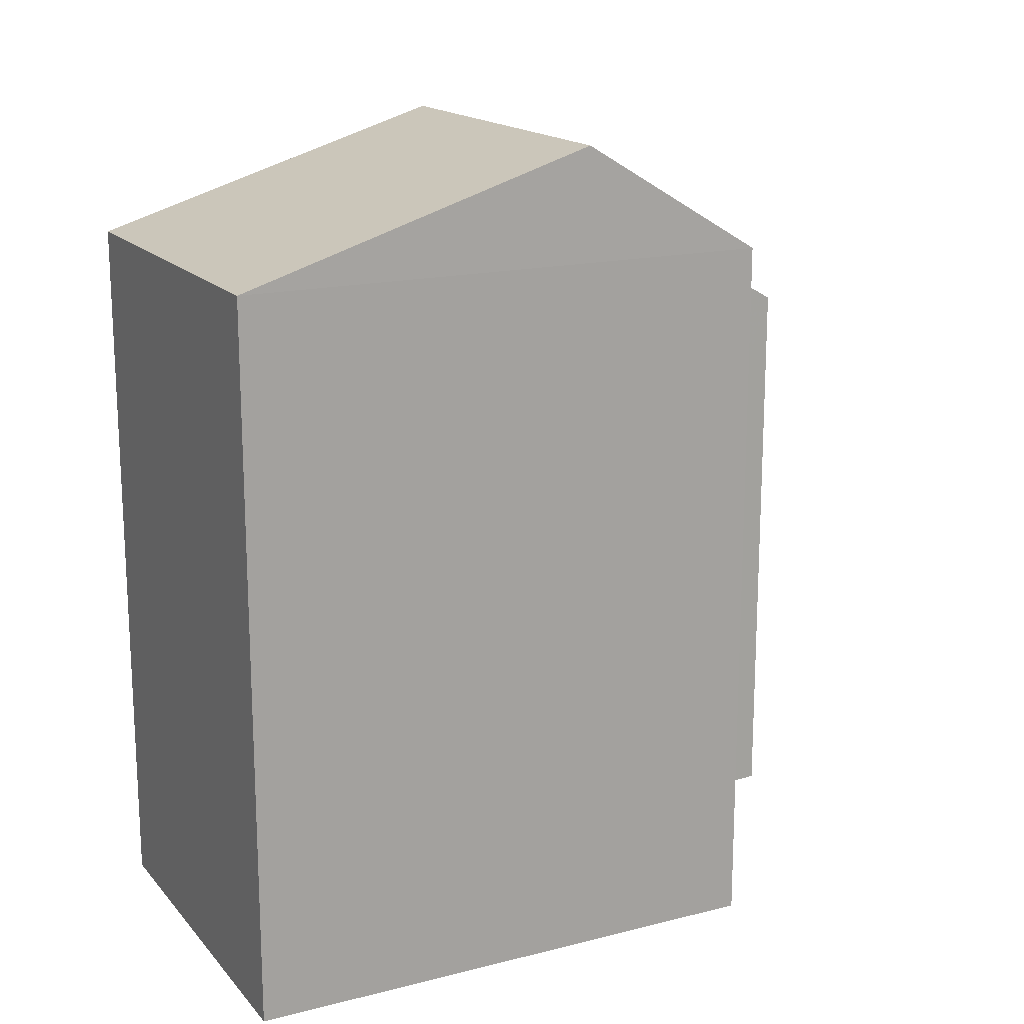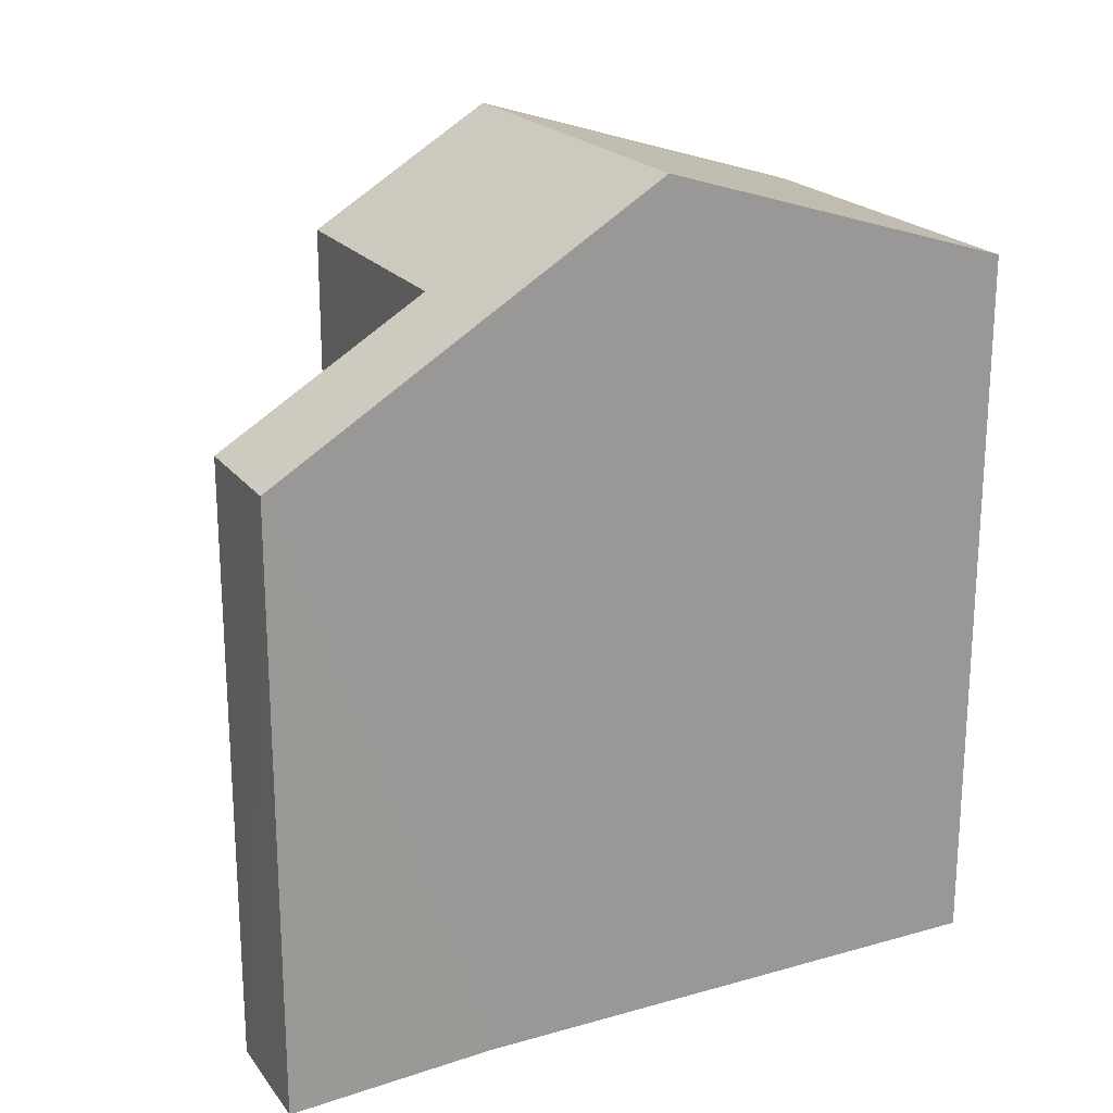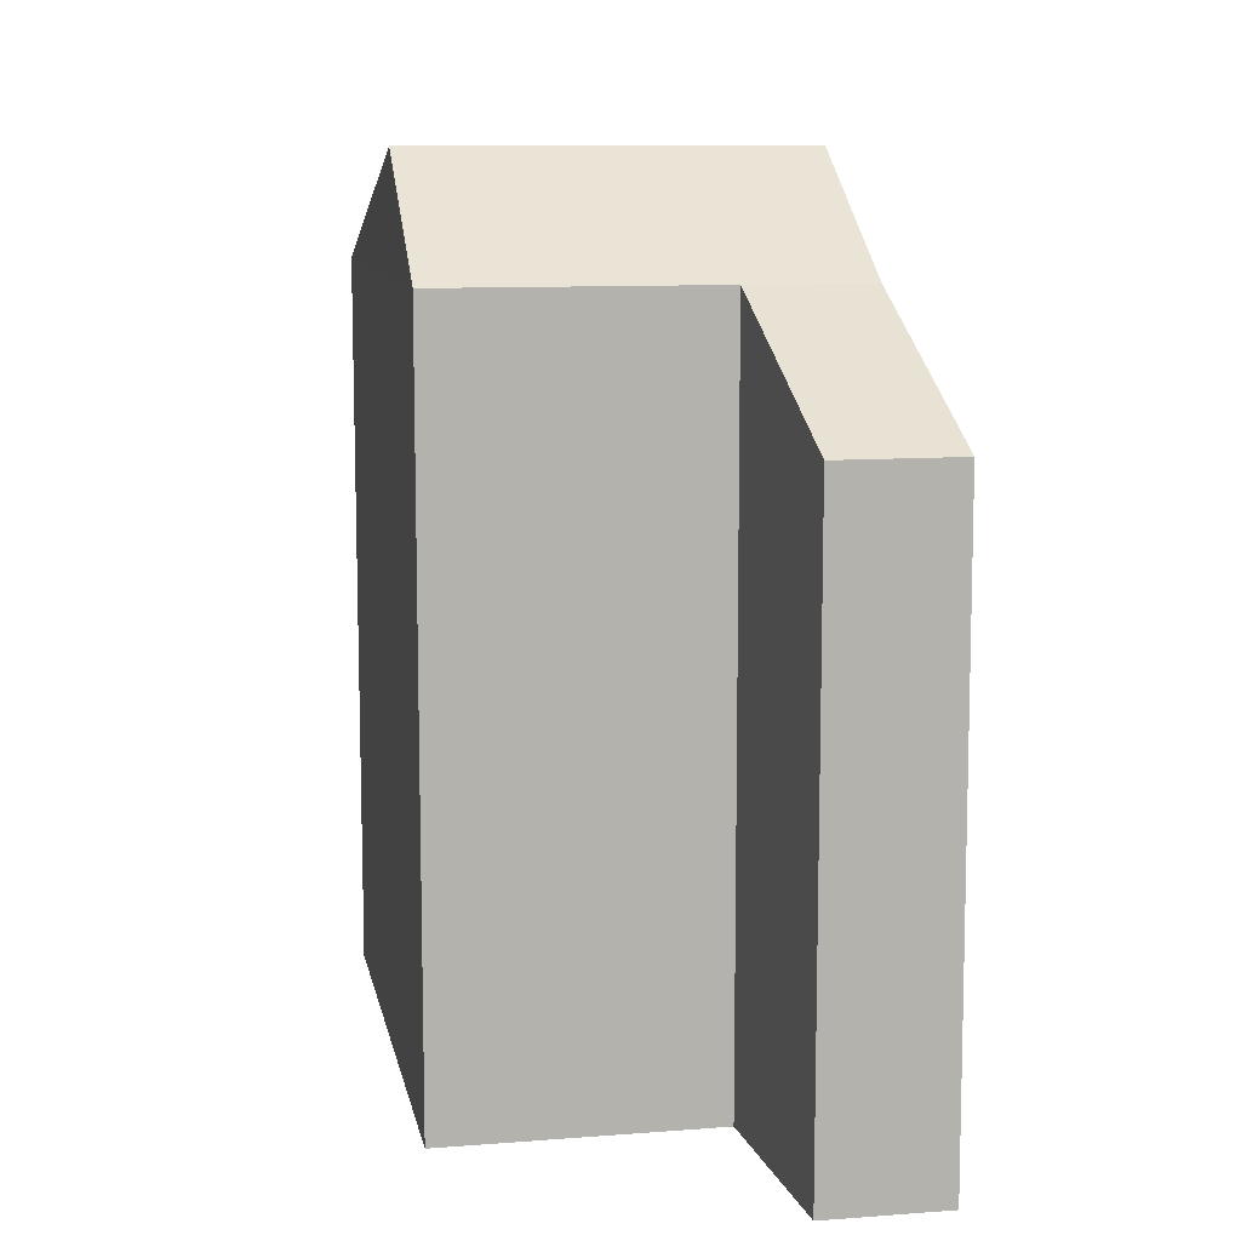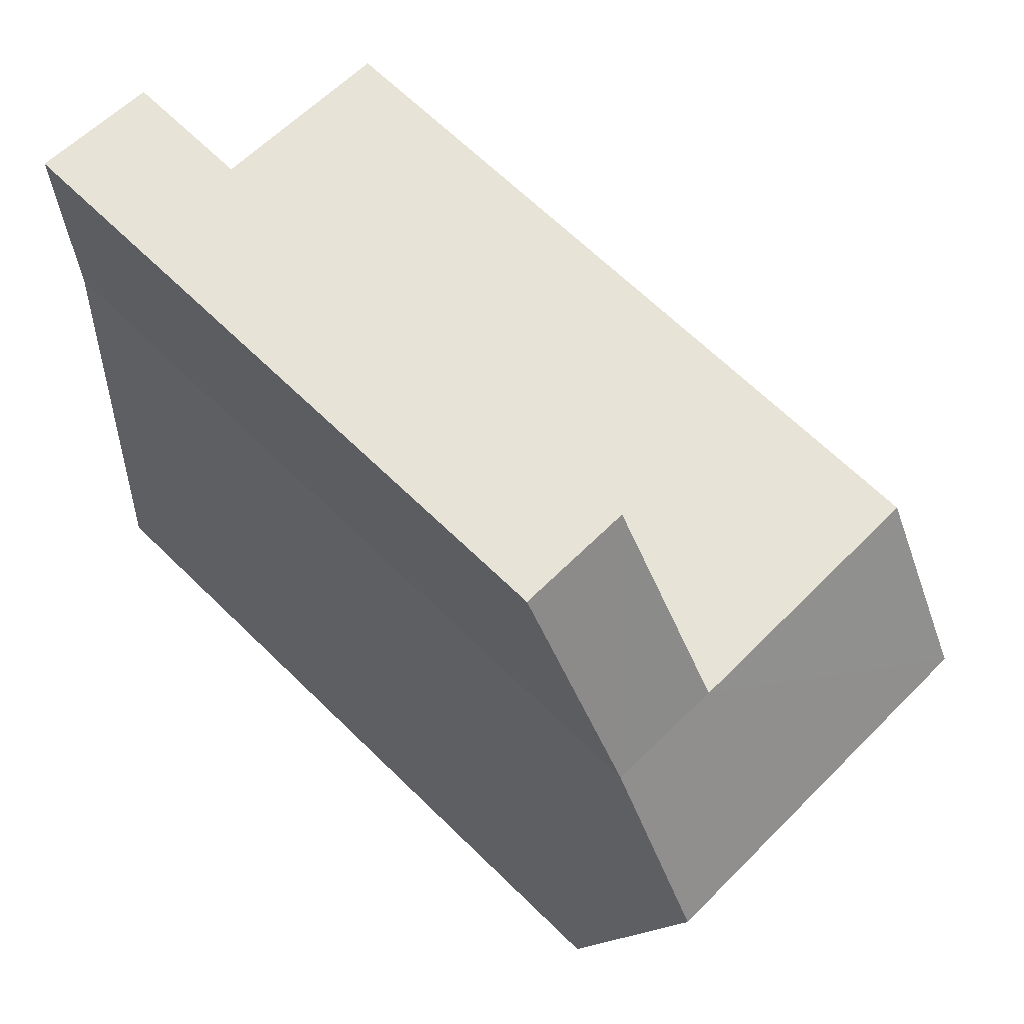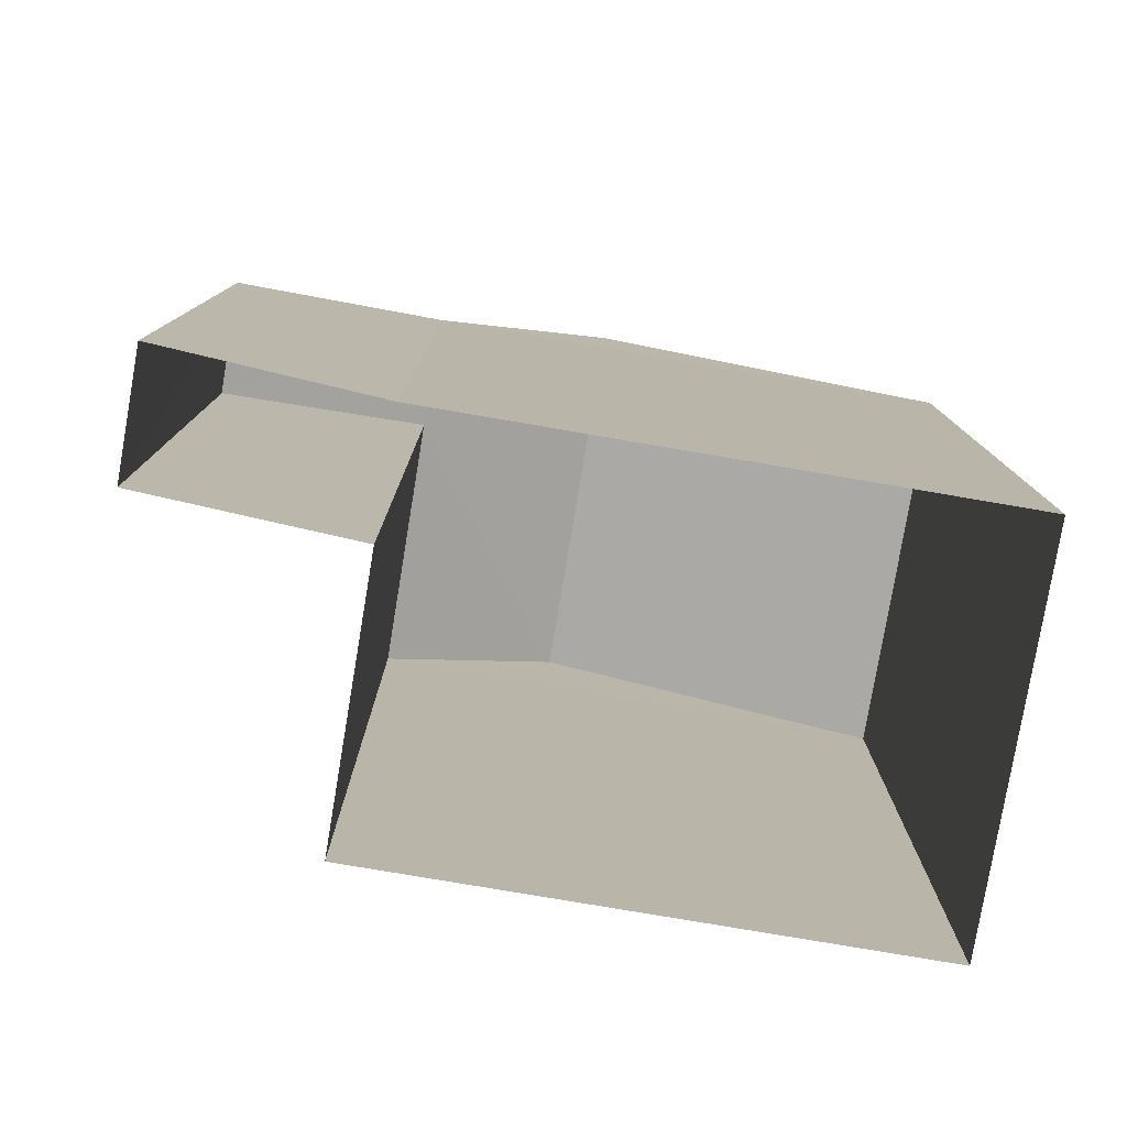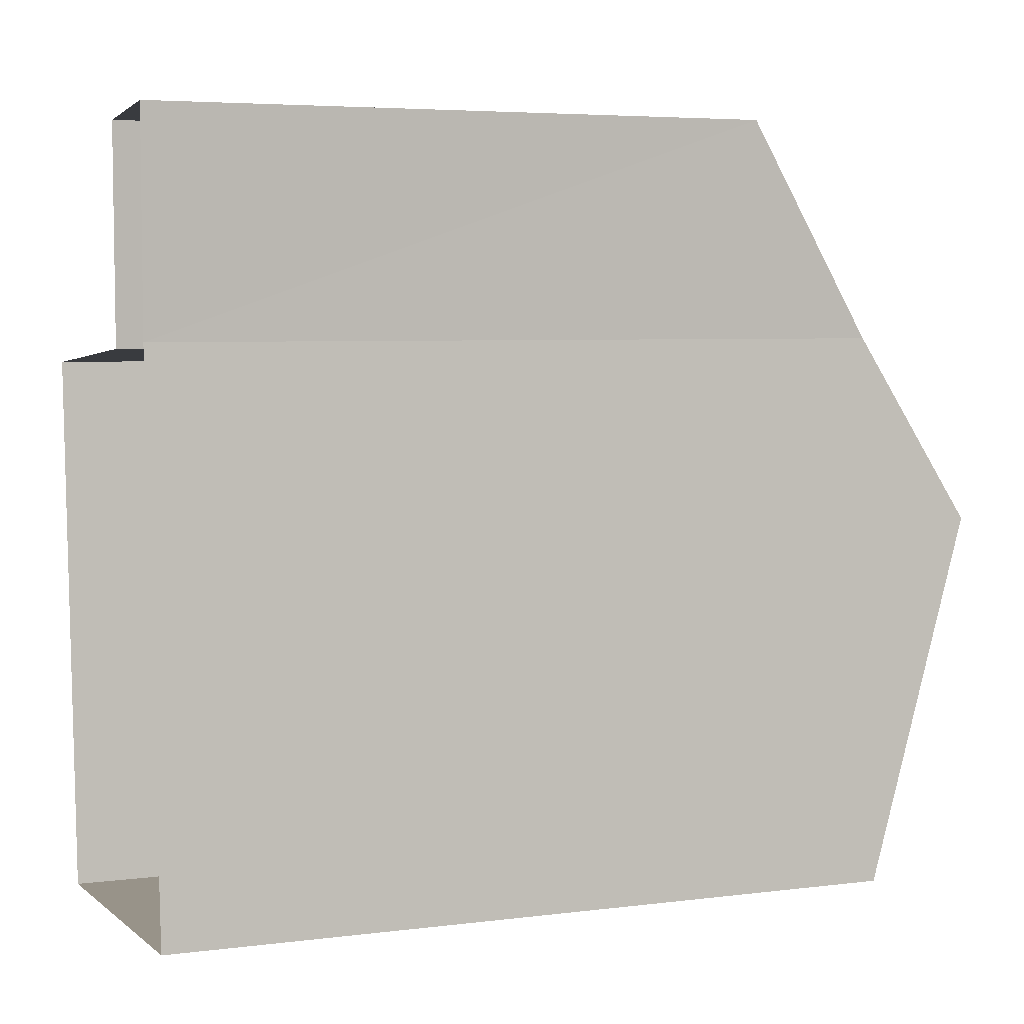
<metadata>
{"format":"obj","ext":"obj","renderer":"f3d","projection":"perspective","resolution":1024,"background":"white","views":[{"elev":16.8,"azim":59.1,"up":"+Z"},{"elev":21.0,"azim":-120.6,"up":"+Z"},{"elev":10.4,"azim":165.0,"up":"+Z"},{"elev":65.9,"azim":-45.6,"up":"+Y"},{"elev":-78.9,"azim":-103.6,"up":"+Z"},{"elev":5.2,"azim":-111.6,"up":"+Y"}]}
</metadata>
<code>
v -3.74e+05 -1.056e+05 19.19
v -3.741e+05 -1.056e+05 19.19
v -3.74e+05 -1.056e+05 19.18
v -3.741e+05 -1.056e+05 19.19
v -3.741e+05 -1.056e+05 19.18
v -3.741e+05 -1.056e+05 19.19
v -3.741e+05 -1.056e+05 19.18
v -3.741e+05 -1.056e+05 30.47
v -3.74e+05 -1.056e+05 28.96
v -3.74e+05 -1.056e+05 30.47
v -3.741e+05 -1.056e+05 28.96
v -3.741e+05 -1.056e+05 28.96
v -3.741e+05 -1.056e+05 28.96
v -3.741e+05 -1.056e+05 27.35
v -3.741e+05 -1.056e+05 27.35
v -3.74e+05 -1.056e+05 28.96
f 1 2 3
f 4 2 1
f 5 6 7
f 2 6 5
f 4 6 2
f 8 9 10
f 8 11 9
f 12 13 14
f 15 12 14
f 12 8 13
f 13 10 16
f 13 8 10
f 15 5 7
f 15 14 5
f 13 16 3
f 2 13 3
f 11 4 1
f 9 11 1
f 14 13 2
f 5 14 2
f 6 15 7
f 6 12 15
f 1 3 9
f 9 16 10
f 9 3 16
f 12 6 11
f 12 11 8
f 6 4 11

</code>
